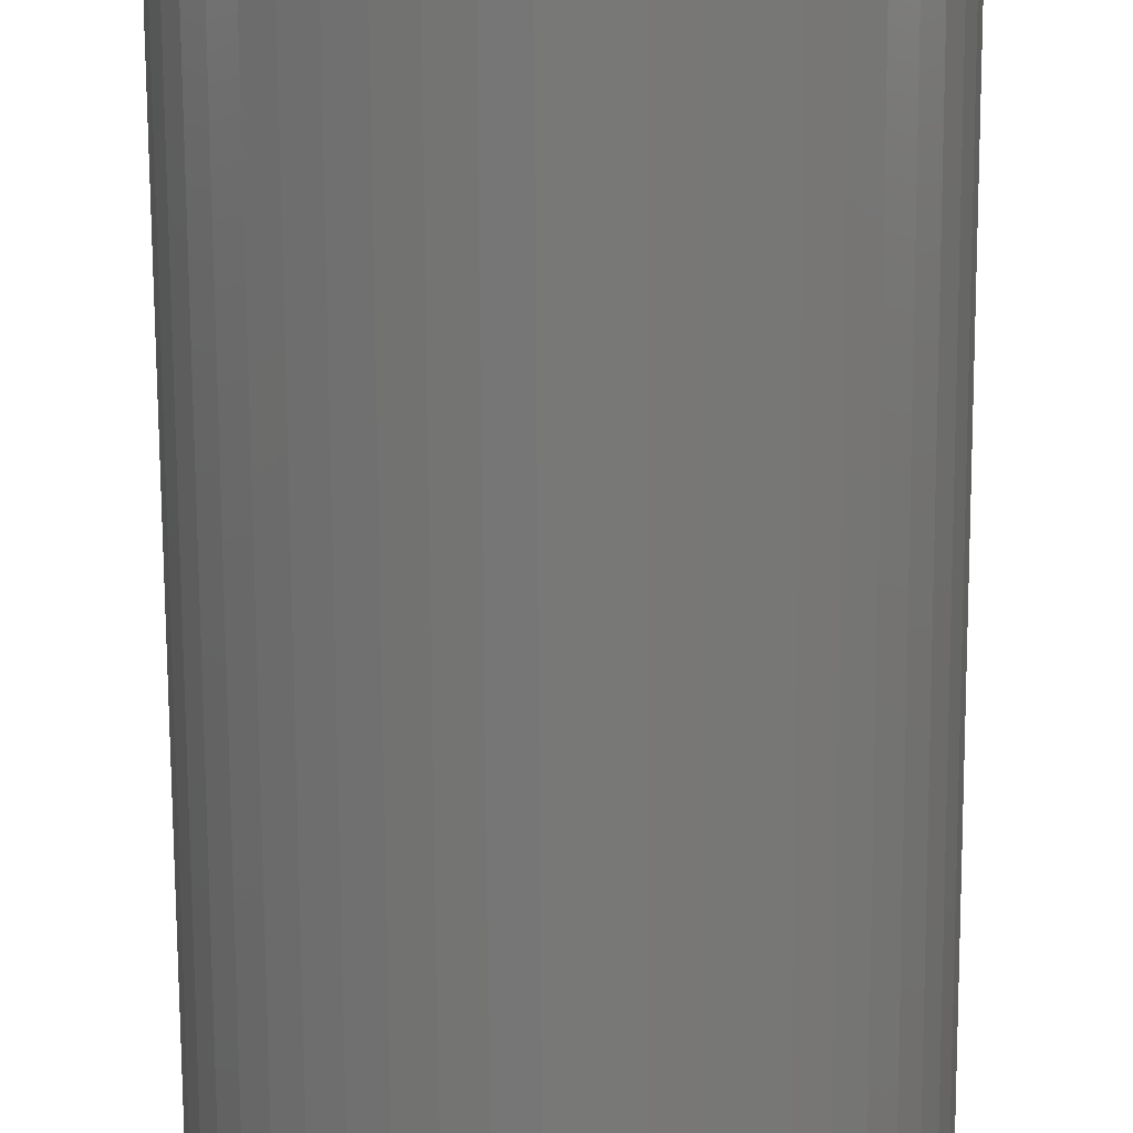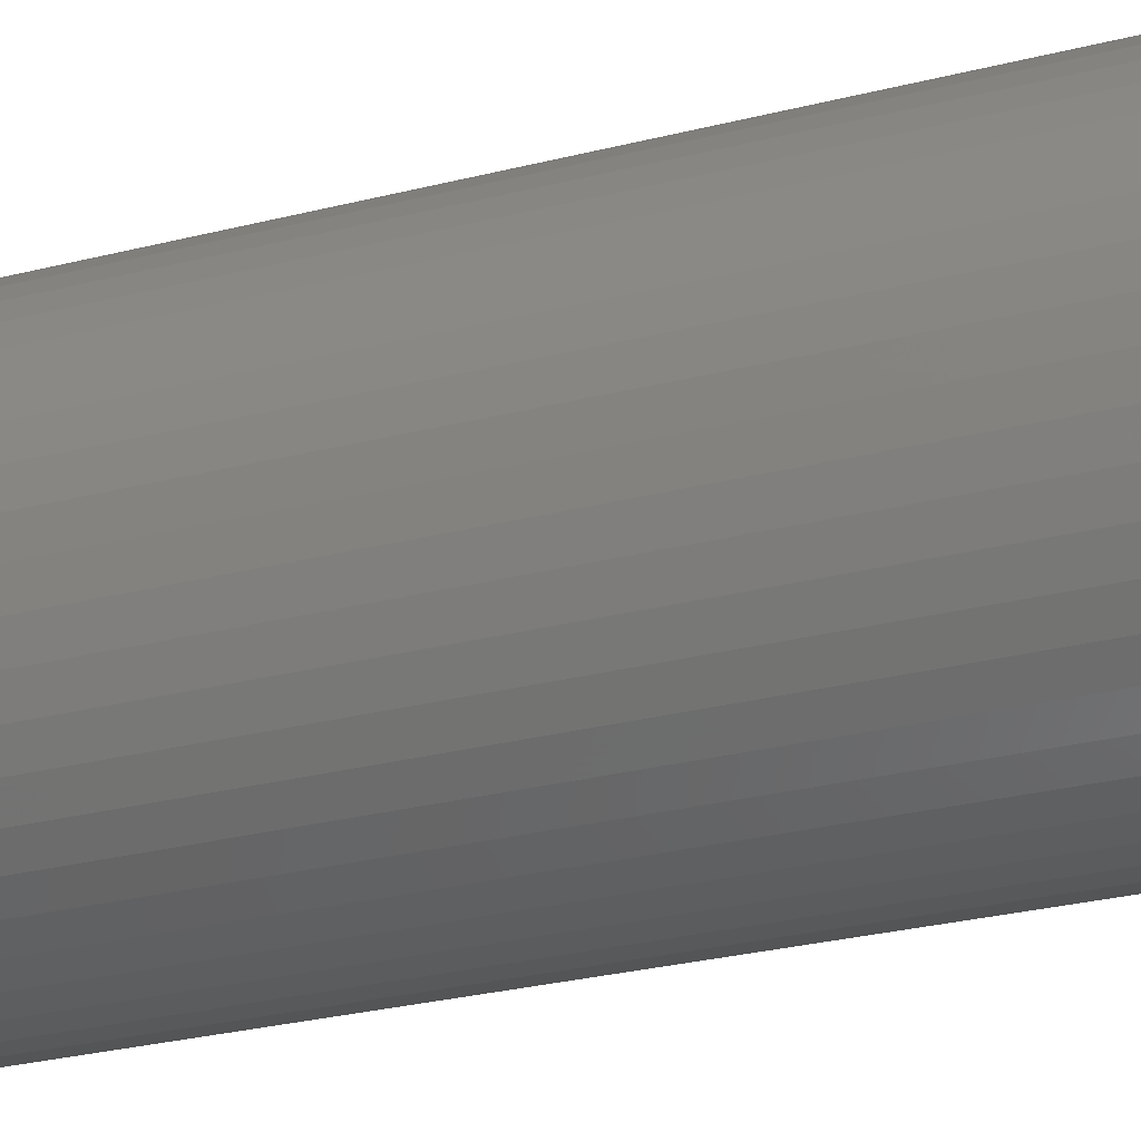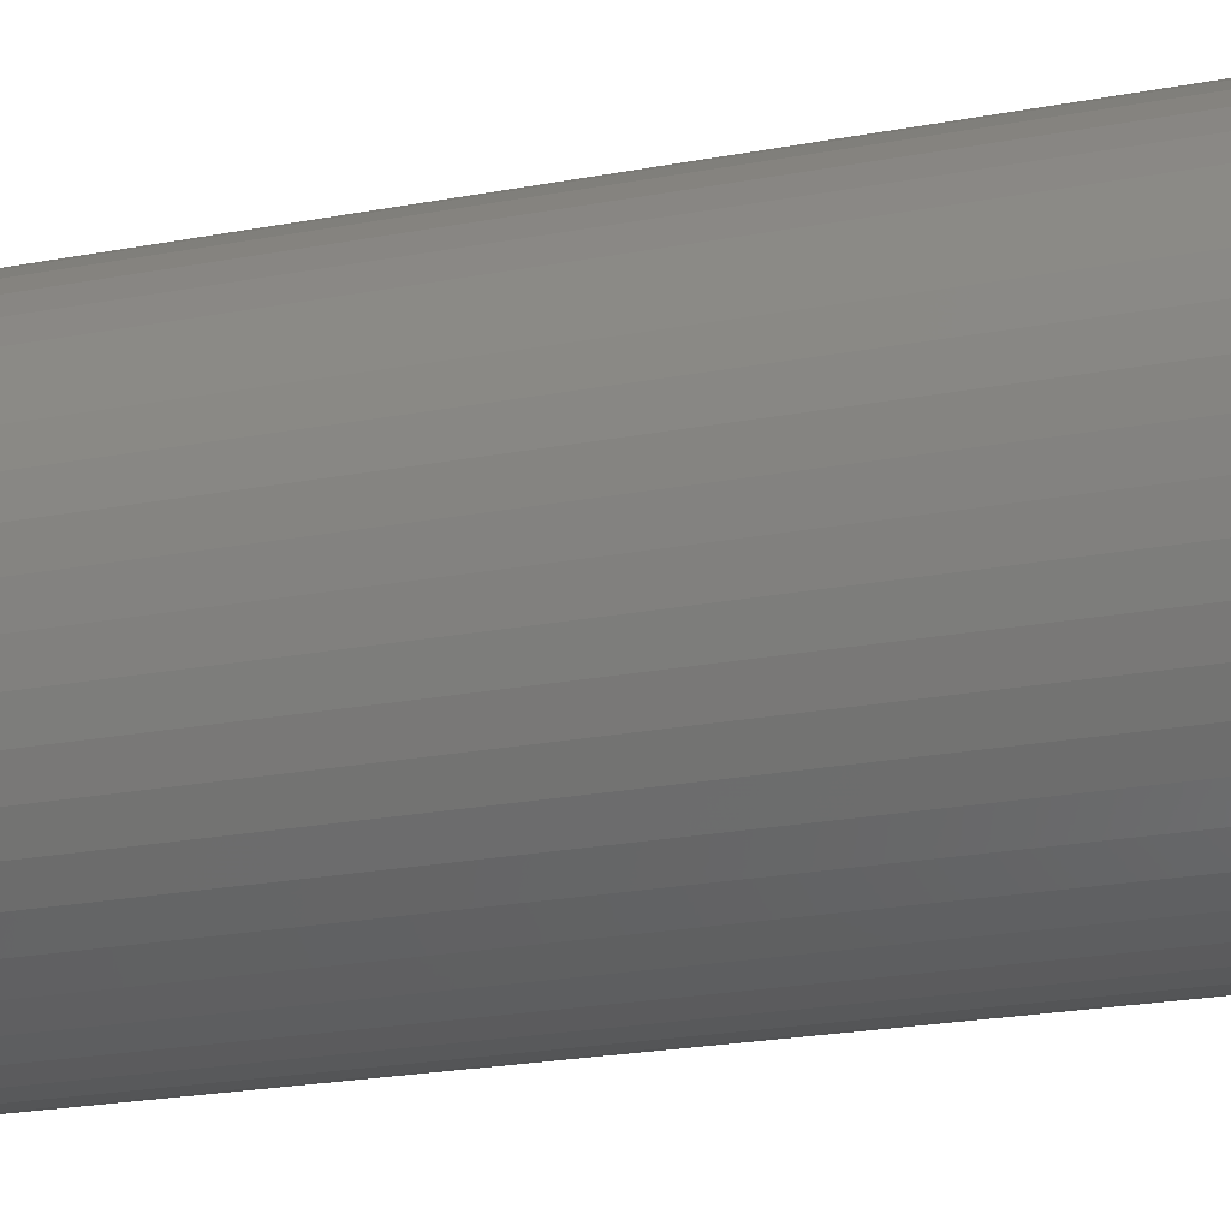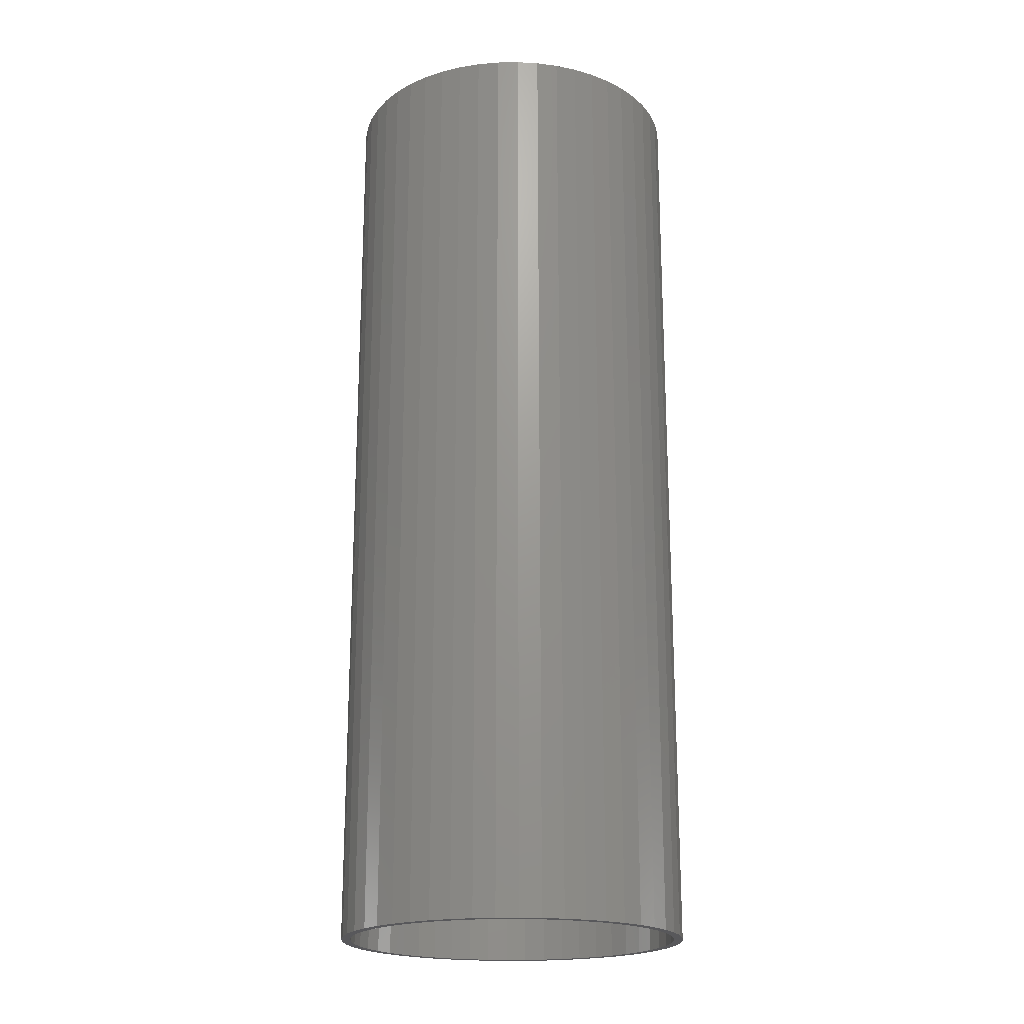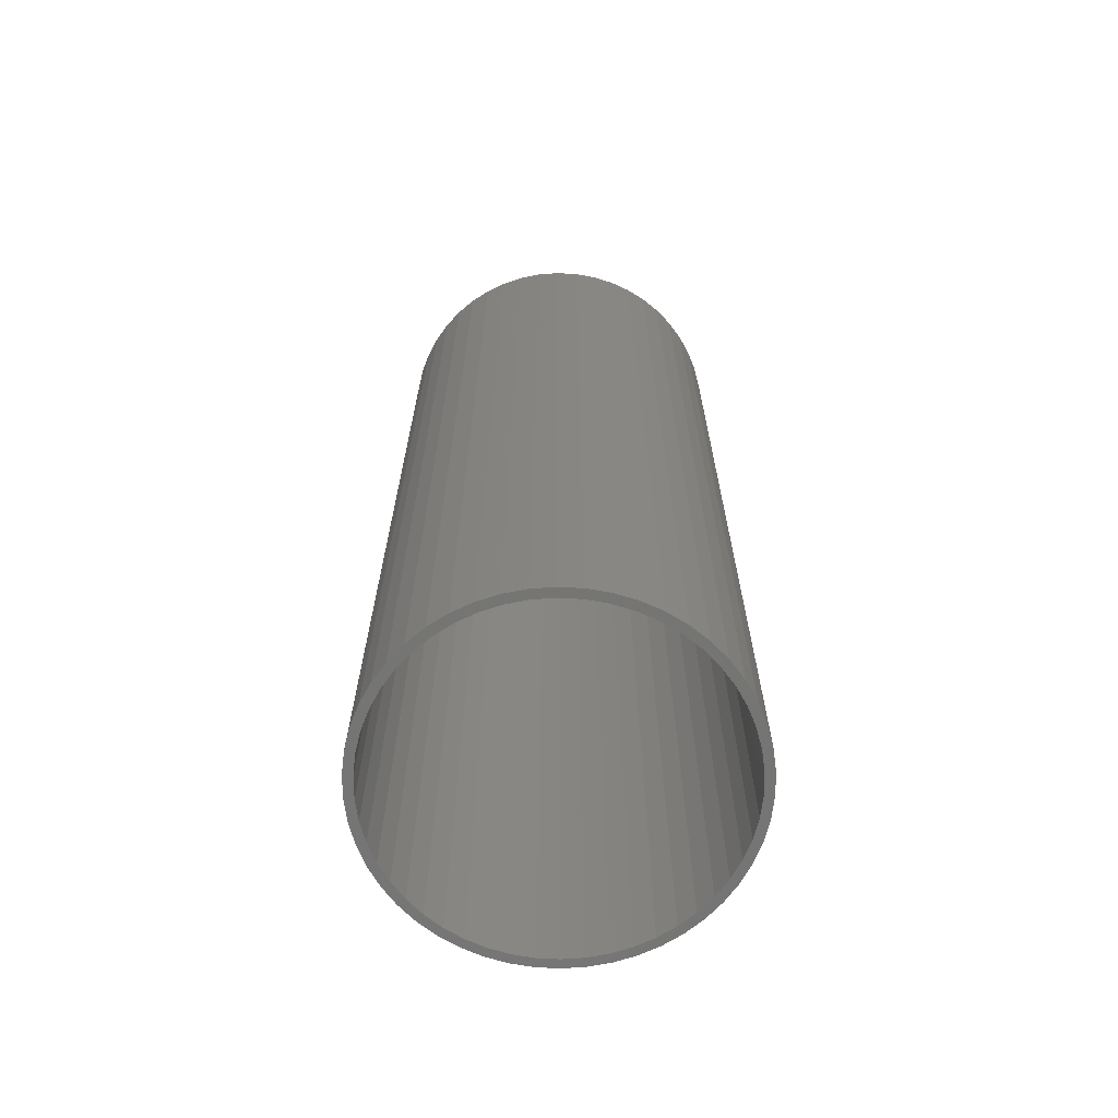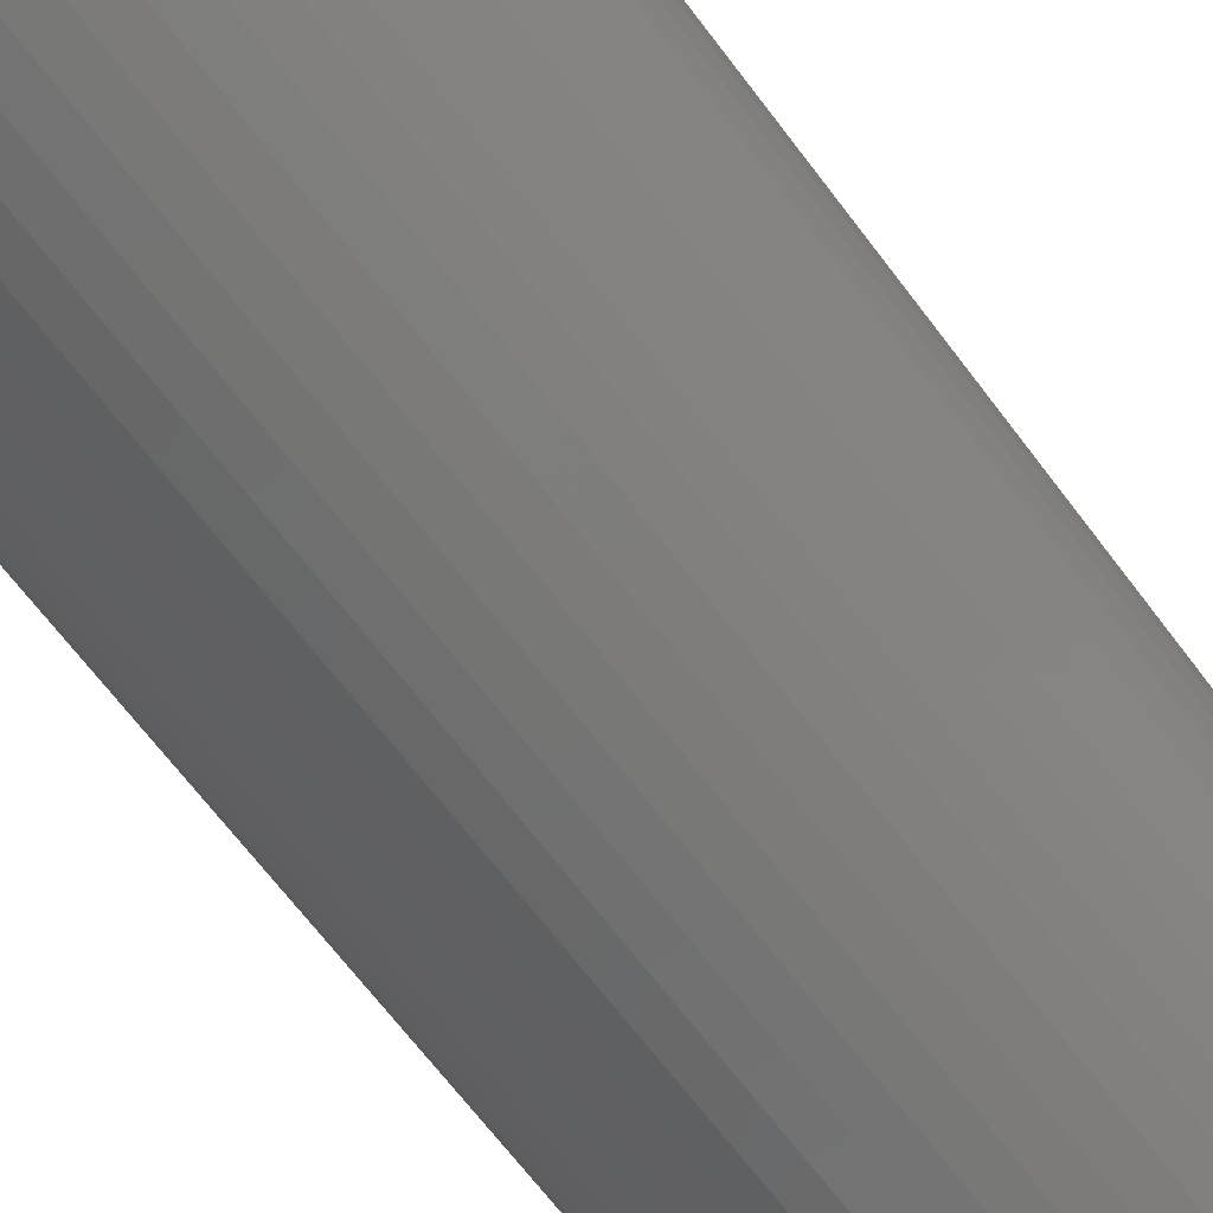
<metadata>
{"format":"stl","ext":"stl","renderer":"f3d","projection":"perspective","resolution":1024,"background":"white","views":[{"elev":-70.4,"azim":0.3,"up":"+Y"},{"elev":-27.6,"azim":111.5,"up":"+Y"},{"elev":-20.5,"azim":109.7,"up":"+Y"},{"elev":-20.2,"azim":15.9,"up":"+Z"},{"elev":-67.1,"azim":104.9,"up":"+Z"},{"elev":-66.0,"azim":36.7,"up":"+Y"}]}
</metadata>
<code>
# stl→obj: 200 verts, 400 faces
v 9.5 0 25.5
v 9.425 1.191 -25.5
v 9.425 1.191 25.5
v 9.5 0 -25.5
v -9.5 0 -25.5
v -9.425 1.191 25.5
v -9.425 1.191 -25.5
v -9.5 0 25.5
v 0.5965 9.481 -25.5
v -0.5965 9.481 25.5
v 0.5965 9.481 25.5
v -0.5965 9.481 -25.5
v -0.5965 -9.481 -25.5
v 0.5965 -9.481 25.5
v -0.5965 -9.481 25.5
v 0.5965 -9.481 -25.5
v 6.925 6.503 -25.5
v 6.056 7.32 25.5
v 6.925 6.503 25.5
v 6.056 7.32 -25.5
v -6.056 7.32 -25.5
v -6.925 6.503 25.5
v -6.056 7.32 25.5
v -6.925 6.503 -25.5
v -2.936 9.035 -25.5
v -4.045 8.596 25.5
v -2.936 9.035 25.5
v -4.045 8.596 -25.5
v 8.833 3.497 25.5
v 8.325 4.577 -25.5
v 8.325 4.577 25.5
v 8.833 3.497 -25.5
v 9.202 2.363 -25.5
v 9.202 2.363 25.5
v 7.686 5.584 -25.5
v 7.686 5.584 25.5
v 4.045 8.596 -25.5
v 2.936 9.035 25.5
v 4.045 8.596 25.5
v 2.936 9.035 -25.5
v 5.09 8.021 -25.5
v 5.09 8.021 25.5
v -8.833 3.497 -25.5
v -8.325 4.577 25.5
v -8.325 4.577 -25.5
v -8.833 3.497 25.5
v -7.686 5.584 -25.5
v -7.686 5.584 25.5
v -9.202 2.363 -25.5
v -9.202 2.363 25.5
v -1.78 9.332 -25.5
v -1.78 9.332 25.5
v 1.78 9.332 25.5
v 1.78 9.332 -25.5
v 9 0 25.5
v 8.929 1.128 25.5
v 9.425 -1.191 25.5
v 8.929 -1.128 25.5
v 8.717 2.238 25.5
v 8.368 3.313 25.5
v 7.887 4.336 25.5
v 7.281 5.29 25.5
v 6.561 6.161 25.5
v 5.737 6.935 25.5
v 4.822 7.599 25.5
v 3.832 8.143 25.5
v 2.781 8.56 25.5
v 1.686 8.841 25.5
v 0.5651 8.982 25.5
v -0.5651 8.982 25.5
v -1.686 8.841 25.5
v -2.781 8.56 25.5
v -3.832 8.143 25.5
v -4.822 7.599 25.5
v -5.09 8.021 25.5
v -5.737 6.935 25.5
v -6.561 6.161 25.5
v -7.281 5.29 25.5
v -7.887 4.336 25.5
v -8.368 3.313 25.5
v -8.717 2.238 25.5
v -8.929 1.128 25.5
v 9.202 -2.363 25.5
v 8.717 -2.238 25.5
v 8.833 -3.497 25.5
v 8.368 -3.313 25.5
v 8.325 -4.577 25.5
v 7.887 -4.336 25.5
v 7.686 -5.584 25.5
v 7.281 -5.29 25.5
v 6.925 -6.503 25.5
v 6.561 -6.161 25.5
v 6.056 -7.32 25.5
v 5.737 -6.935 25.5
v 5.09 -8.021 25.5
v 4.822 -7.599 25.5
v 4.045 -8.596 25.5
v 3.832 -8.143 25.5
v 2.936 -9.035 25.5
v 2.781 -8.56 25.5
v 1.78 -9.332 25.5
v 1.686 -8.841 25.5
v 0.5651 -8.982 25.5
v -0.5651 -8.982 25.5
v -1.686 -8.841 25.5
v -1.78 -9.332 25.5
v -2.781 -8.56 25.5
v -2.936 -9.035 25.5
v -3.832 -8.143 25.5
v -4.045 -8.596 25.5
v -4.822 -7.599 25.5
v -5.09 -8.021 25.5
v -5.737 -6.935 25.5
v -6.056 -7.32 25.5
v -6.561 -6.161 25.5
v -6.925 -6.503 25.5
v -7.281 -5.29 25.5
v -7.686 -5.584 25.5
v -7.887 -4.336 25.5
v -8.325 -4.577 25.5
v -8.368 -3.313 25.5
v -8.833 -3.497 25.5
v -8.717 -2.238 25.5
v -9.202 -2.363 25.5
v -8.929 -1.128 25.5
v -9.425 -1.191 25.5
v -9 0 25.5
v -5.09 8.021 -25.5
v 9.425 -1.191 -25.5
v 7.686 -5.584 -25.5
v 6.925 -6.503 -25.5
v 9.202 -2.363 -25.5
v 8.833 -3.497 -25.5
v -8.325 -4.577 -25.5
v -8.833 -3.497 -25.5
v 9 0 -25.5
v 8.929 -1.128 -25.5
v 8.929 1.128 -25.5
v 8.717 -2.238 -25.5
v 8.368 -3.313 -25.5
v 8.325 -4.577 -25.5
v 7.887 -4.336 -25.5
v 7.281 -5.29 -25.5
v 6.561 -6.161 -25.5
v 6.056 -7.32 -25.5
v 5.737 -6.935 -25.5
v 5.09 -8.021 -25.5
v 4.822 -7.599 -25.5
v 4.045 -8.596 -25.5
v 3.832 -8.143 -25.5
v 2.936 -9.035 -25.5
v 2.781 -8.56 -25.5
v 1.78 -9.332 -25.5
v 1.686 -8.841 -25.5
v 0.5651 -8.982 -25.5
v -0.5651 -8.982 -25.5
v -1.686 -8.841 -25.5
v -1.78 -9.332 -25.5
v -2.781 -8.56 -25.5
v -2.936 -9.035 -25.5
v -3.832 -8.143 -25.5
v -4.045 -8.596 -25.5
v -4.822 -7.599 -25.5
v -5.09 -8.021 -25.5
v -5.737 -6.935 -25.5
v -6.056 -7.32 -25.5
v -6.561 -6.161 -25.5
v -6.925 -6.503 -25.5
v -7.281 -5.29 -25.5
v -7.686 -5.584 -25.5
v -7.887 -4.336 -25.5
v -8.368 -3.313 -25.5
v -8.717 -2.238 -25.5
v -9.202 -2.363 -25.5
v -8.929 -1.128 -25.5
v -9.425 -1.191 -25.5
v 8.717 2.238 -25.5
v 8.368 3.313 -25.5
v 7.887 4.336 -25.5
v 7.281 5.29 -25.5
v 6.561 6.161 -25.5
v 5.737 6.935 -25.5
v 4.822 7.599 -25.5
v 3.832 8.143 -25.5
v 2.781 8.56 -25.5
v 1.686 8.841 -25.5
v 0.5651 8.982 -25.5
v -0.5651 8.982 -25.5
v -1.686 8.841 -25.5
v -2.781 8.56 -25.5
v -3.832 8.143 -25.5
v -4.822 7.599 -25.5
v -5.737 6.935 -25.5
v -6.561 6.161 -25.5
v -7.281 5.29 -25.5
v -7.887 4.336 -25.5
v -8.368 3.313 -25.5
v -8.717 2.238 -25.5
v -8.929 1.128 -25.5
v -9 0 -25.5
f 1 2 3
f 2 1 4
f 5 6 7
f 6 5 8
f 9 10 11
f 10 9 12
f 13 14 15
f 14 13 16
f 17 18 19
f 18 17 20
f 21 22 23
f 22 21 24
f 25 26 27
f 26 25 28
f 29 30 31
f 30 29 32
f 3 33 34
f 33 3 2
f 31 35 36
f 35 31 30
f 37 38 39
f 38 37 40
f 41 39 42
f 39 41 37
f 43 44 45
f 44 43 46
f 47 22 24
f 22 47 48
f 49 46 43
f 46 49 50
f 51 27 52
f 27 51 25
f 34 32 29
f 32 34 33
f 36 17 19
f 17 36 35
f 40 53 38
f 53 40 54
f 54 11 53
f 11 54 9
f 20 42 18
f 42 20 41
f 45 48 47
f 48 45 44
f 7 50 49
f 50 7 6
f 55 1 3
f 56 3 34
f 1 55 57
f 58 57 55
f 3 56 55
f 59 34 29
f 34 59 56
f 29 60 59
f 31 60 29
f 31 61 60
f 36 61 31
f 36 62 61
f 19 62 36
f 19 63 62
f 18 63 19
f 18 64 63
f 42 64 18
f 42 65 64
f 39 65 42
f 39 66 65
f 38 66 39
f 38 67 66
f 53 67 38
f 53 68 67
f 11 68 53
f 11 69 68
f 11 70 69
f 10 70 11
f 10 71 70
f 52 71 10
f 52 72 71
f 27 72 52
f 27 73 72
f 26 73 27
f 26 74 73
f 75 74 26
f 75 76 74
f 23 76 75
f 23 77 76
f 22 77 23
f 22 78 77
f 48 78 22
f 48 79 78
f 44 79 48
f 44 80 79
f 46 80 44
f 80 46 81
f 50 81 46
f 81 50 82
f 6 82 50
f 57 58 83
f 84 83 58
f 83 84 85
f 86 85 84
f 86 87 85
f 88 87 86
f 88 89 87
f 90 89 88
f 90 91 89
f 92 91 90
f 92 93 91
f 94 93 92
f 94 95 93
f 96 95 94
f 96 97 95
f 98 97 96
f 98 99 97
f 100 99 98
f 100 101 99
f 102 101 100
f 102 14 101
f 103 14 102
f 104 14 103
f 104 15 14
f 105 15 104
f 105 106 15
f 107 106 105
f 107 108 106
f 109 108 107
f 109 110 108
f 111 110 109
f 111 112 110
f 113 112 111
f 113 114 112
f 115 114 113
f 115 116 114
f 117 116 115
f 117 118 116
f 119 118 117
f 119 120 118
f 121 120 119
f 122 121 123
f 121 122 120
f 124 123 125
f 126 125 127
f 82 6 127
f 123 124 122
f 8 127 6
f 125 126 124
f 127 8 126
f 28 75 26
f 75 28 128
f 128 23 75
f 23 128 21
f 12 52 10
f 52 12 51
f 57 4 1
f 4 57 129
f 91 130 89
f 130 91 131
f 85 132 83
f 132 85 133
f 83 129 57
f 129 83 132
f 134 122 135
f 122 134 120
f 136 4 129
f 137 129 132
f 4 136 2
f 138 2 136
f 129 137 136
f 139 132 133
f 132 139 137
f 133 140 139
f 141 140 133
f 141 142 140
f 130 142 141
f 130 143 142
f 131 143 130
f 131 144 143
f 145 144 131
f 145 146 144
f 147 146 145
f 147 148 146
f 149 148 147
f 149 150 148
f 151 150 149
f 151 152 150
f 153 152 151
f 153 154 152
f 16 154 153
f 16 155 154
f 16 156 155
f 13 156 16
f 13 157 156
f 158 157 13
f 158 159 157
f 160 159 158
f 160 161 159
f 162 161 160
f 162 163 161
f 164 163 162
f 164 165 163
f 166 165 164
f 166 167 165
f 168 167 166
f 168 169 167
f 170 169 168
f 170 171 169
f 134 171 170
f 134 172 171
f 135 172 134
f 172 135 173
f 174 173 135
f 173 174 175
f 176 175 174
f 2 138 33
f 177 33 138
f 33 177 32
f 178 32 177
f 178 30 32
f 179 30 178
f 179 35 30
f 180 35 179
f 180 17 35
f 181 17 180
f 181 20 17
f 182 20 181
f 182 41 20
f 183 41 182
f 183 37 41
f 184 37 183
f 184 40 37
f 185 40 184
f 185 54 40
f 186 54 185
f 186 9 54
f 187 9 186
f 188 9 187
f 188 12 9
f 189 12 188
f 189 51 12
f 190 51 189
f 190 25 51
f 191 25 190
f 191 28 25
f 192 28 191
f 192 128 28
f 193 128 192
f 193 21 128
f 194 21 193
f 194 24 21
f 195 24 194
f 195 47 24
f 196 47 195
f 196 45 47
f 197 45 196
f 43 197 198
f 197 43 45
f 49 198 199
f 7 199 200
f 175 176 200
f 198 49 43
f 5 200 176
f 199 7 49
f 200 5 7
f 149 95 97
f 95 149 147
f 145 91 93
f 91 145 131
f 89 141 87
f 141 89 130
f 135 124 174
f 124 135 122
f 151 97 99
f 97 151 149
f 153 99 101
f 99 153 151
f 16 101 14
f 101 16 153
f 87 133 85
f 133 87 141
f 158 15 106
f 15 158 13
f 162 108 110
f 108 162 160
f 160 106 108
f 106 160 158
f 168 118 170
f 118 168 116
f 168 114 116
f 114 168 166
f 174 126 176
f 126 174 124
f 176 8 5
f 8 176 126
f 147 93 95
f 93 147 145
f 170 120 134
f 120 170 118
f 164 110 112
f 110 164 162
f 166 112 114
f 112 166 164
f 136 56 138
f 56 136 55
f 127 199 82
f 199 127 200
f 188 69 70
f 69 188 187
f 155 104 103
f 104 155 156
f 182 63 64
f 63 182 181
f 194 76 77
f 76 194 193
f 191 72 73
f 72 191 190
f 178 61 179
f 61 178 60
f 138 59 177
f 59 138 56
f 179 62 180
f 62 179 61
f 185 66 67
f 66 185 184
f 186 67 68
f 67 186 185
f 184 65 66
f 65 184 183
f 80 196 79
f 196 80 197
f 79 195 78
f 195 79 196
f 81 197 80
f 197 81 198
f 193 74 76
f 74 193 192
f 190 71 72
f 71 190 189
f 154 103 102
f 103 154 155
f 177 60 178
f 60 177 59
f 180 63 181
f 63 180 62
f 187 68 69
f 68 187 186
f 183 64 65
f 64 183 182
f 78 194 77
f 194 78 195
f 82 198 81
f 198 82 199
f 192 73 74
f 73 192 191
f 189 70 71
f 70 189 188
f 144 90 143
f 90 144 92
f 142 86 140
f 86 142 88
f 139 58 137
f 58 139 84
f 117 171 119
f 171 117 169
f 119 172 121
f 172 119 171
f 150 100 98
f 100 150 152
f 144 94 92
f 94 144 146
f 140 84 139
f 84 140 86
f 143 88 142
f 88 143 90
f 137 55 136
f 55 137 58
f 159 109 107
f 109 159 161
f 157 107 105
f 107 157 159
f 115 169 117
f 169 115 167
f 121 173 123
f 173 121 172
f 125 200 127
f 200 125 175
f 152 102 100
f 102 152 154
f 148 98 96
f 98 148 150
f 146 96 94
f 96 146 148
f 156 105 104
f 105 156 157
f 163 113 111
f 113 163 165
f 165 115 113
f 115 165 167
f 123 175 125
f 175 123 173
f 161 111 109
f 111 161 163

</code>
